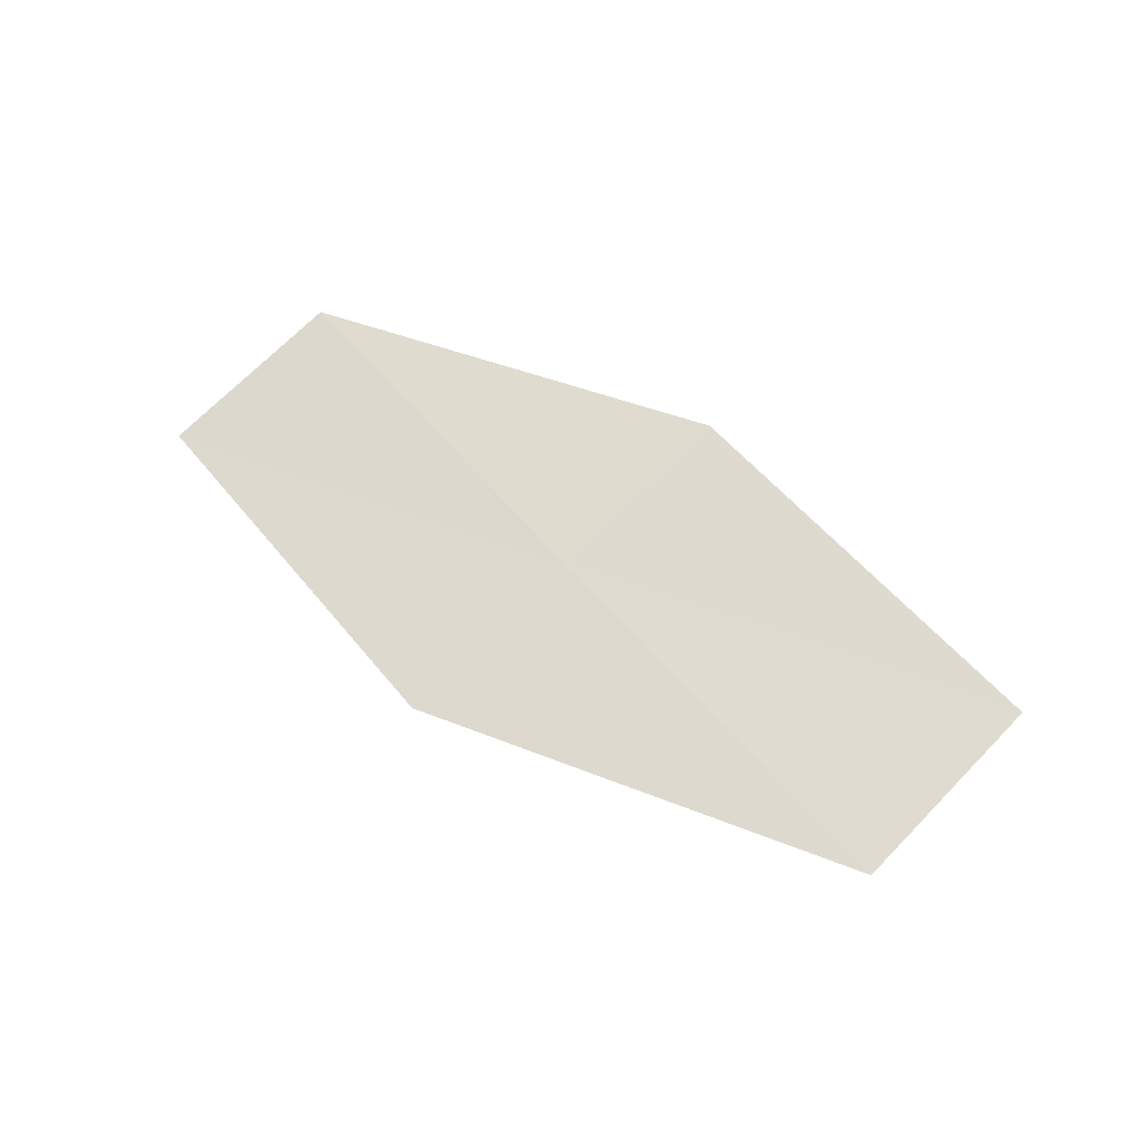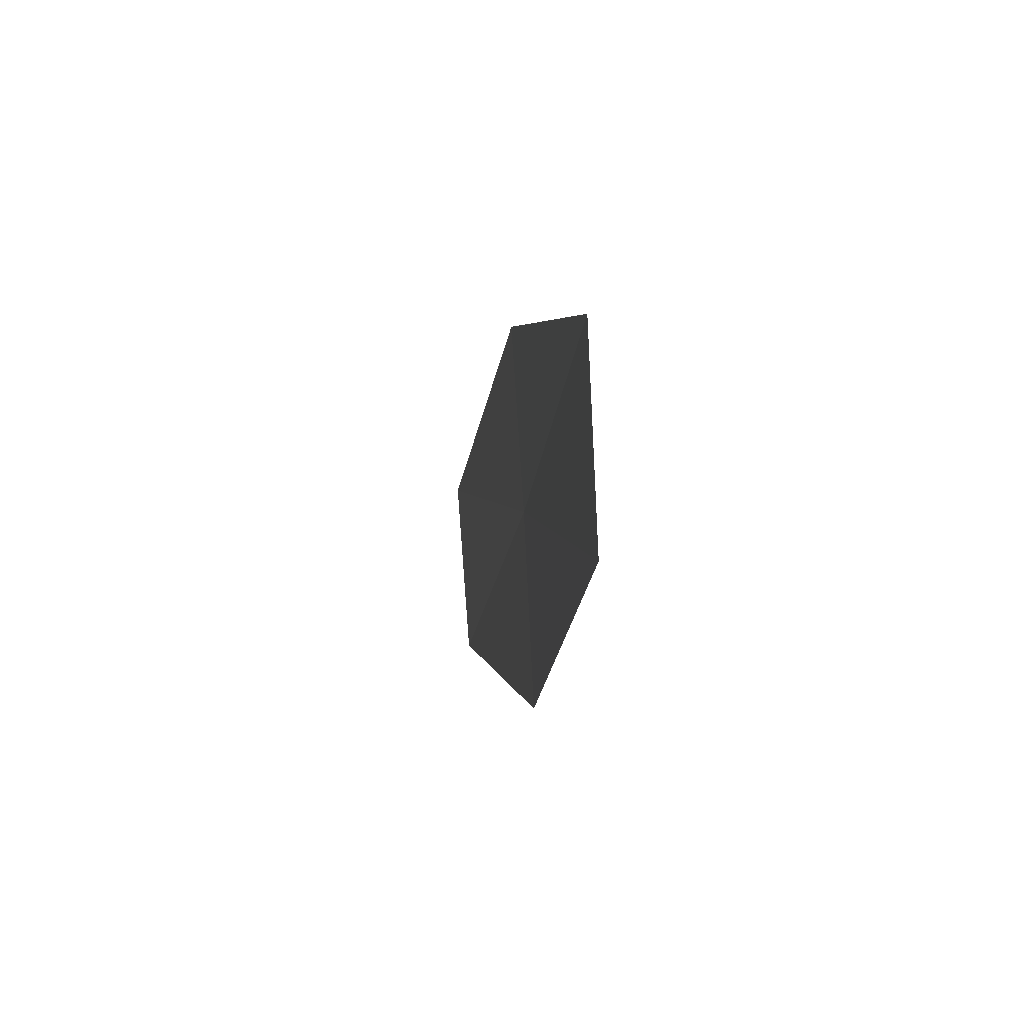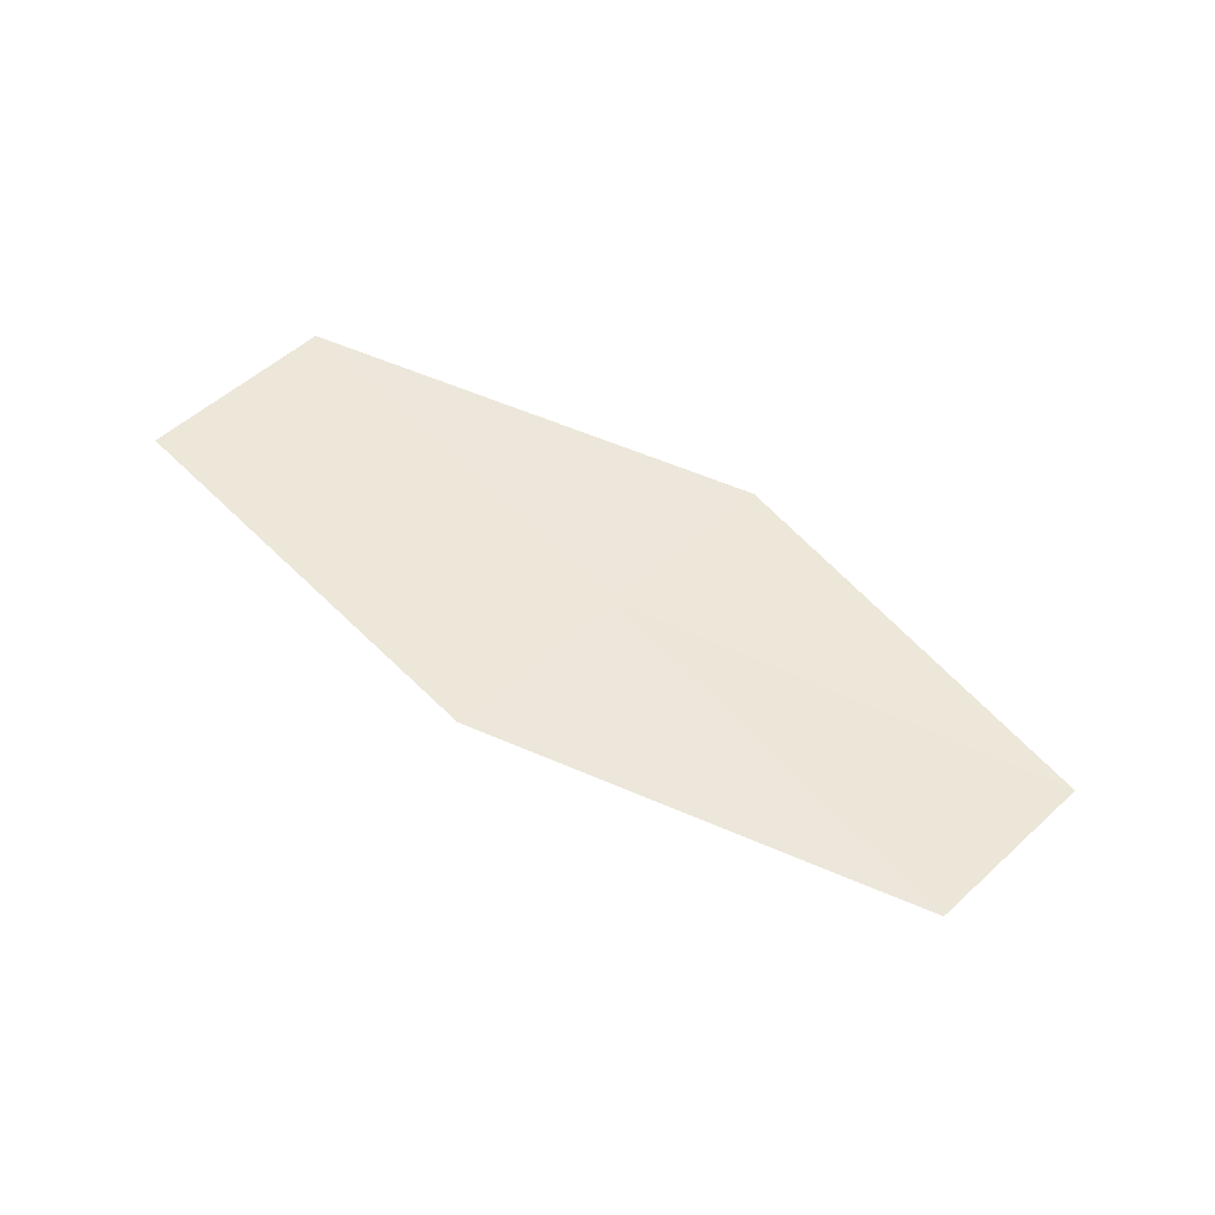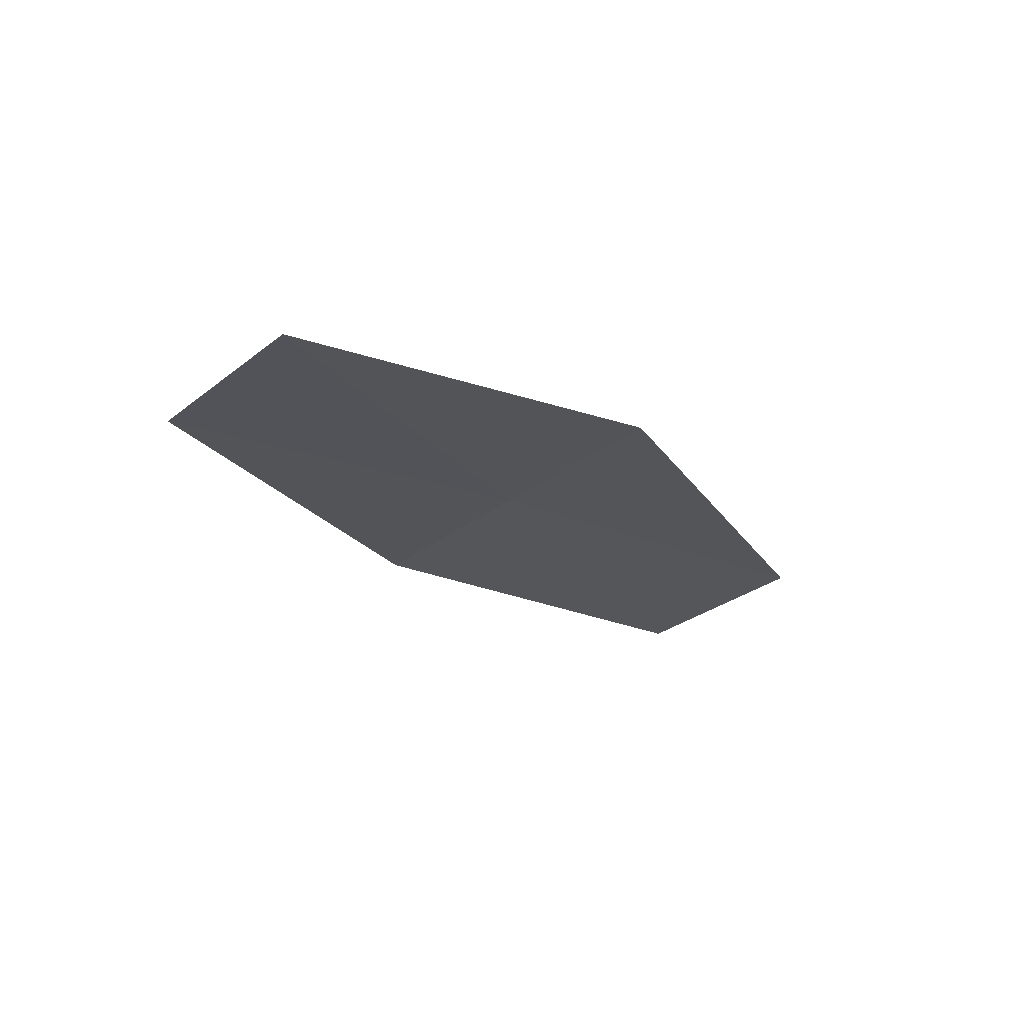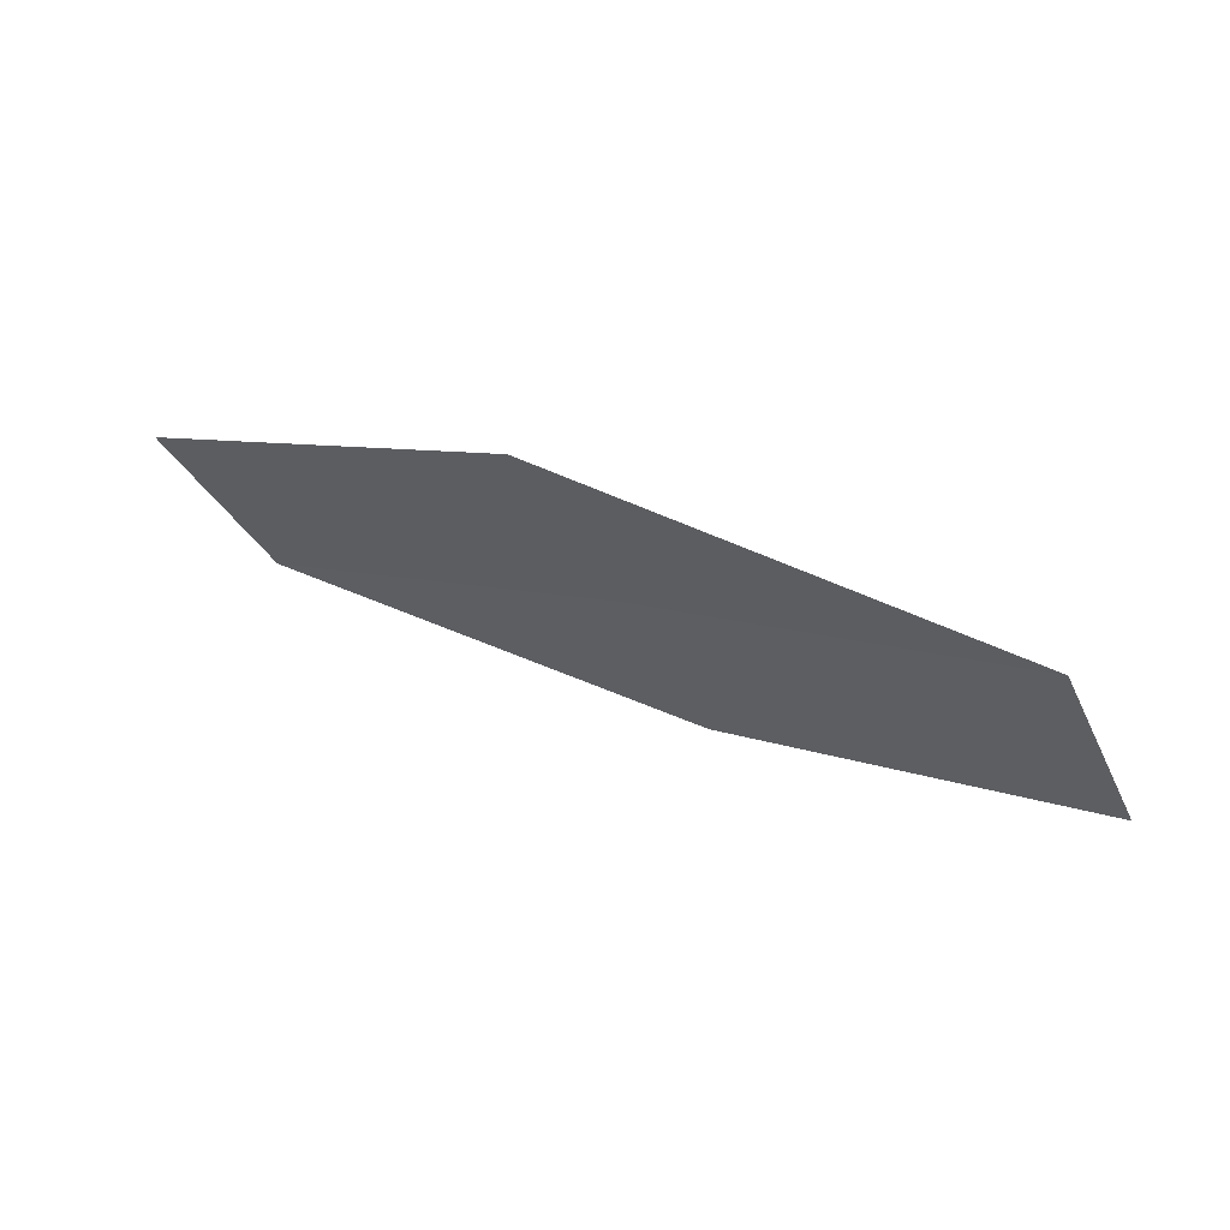
<metadata>
{"format":"obj","ext":"obj","renderer":"f3d","projection":"perspective","resolution":1024,"background":"white","views":[{"elev":69.7,"azim":-161.9,"up":"+Z"},{"elev":8.8,"azim":-88.7,"up":"+Y"},{"elev":48.5,"azim":14.4,"up":"+Z"},{"elev":-33.6,"azim":111.4,"up":"+Z"},{"elev":65.5,"azim":-144.9,"up":"+Y"}]}
</metadata>
<code>
v 19.97 -23.44 17.65
v 19.49 -24.37 17.71
v 17.63 -23.28 17.99
v 18.1 -22.31 17.94
v 20.46 -22.51 17.57
v 21.76 -24.56 17.28
v 22.25 -23.66 17.19
f 1 3 2
f 1 4 3
f 1 5 4
f 1 2 6
f 1 6 7
f 1 7 5

</code>
